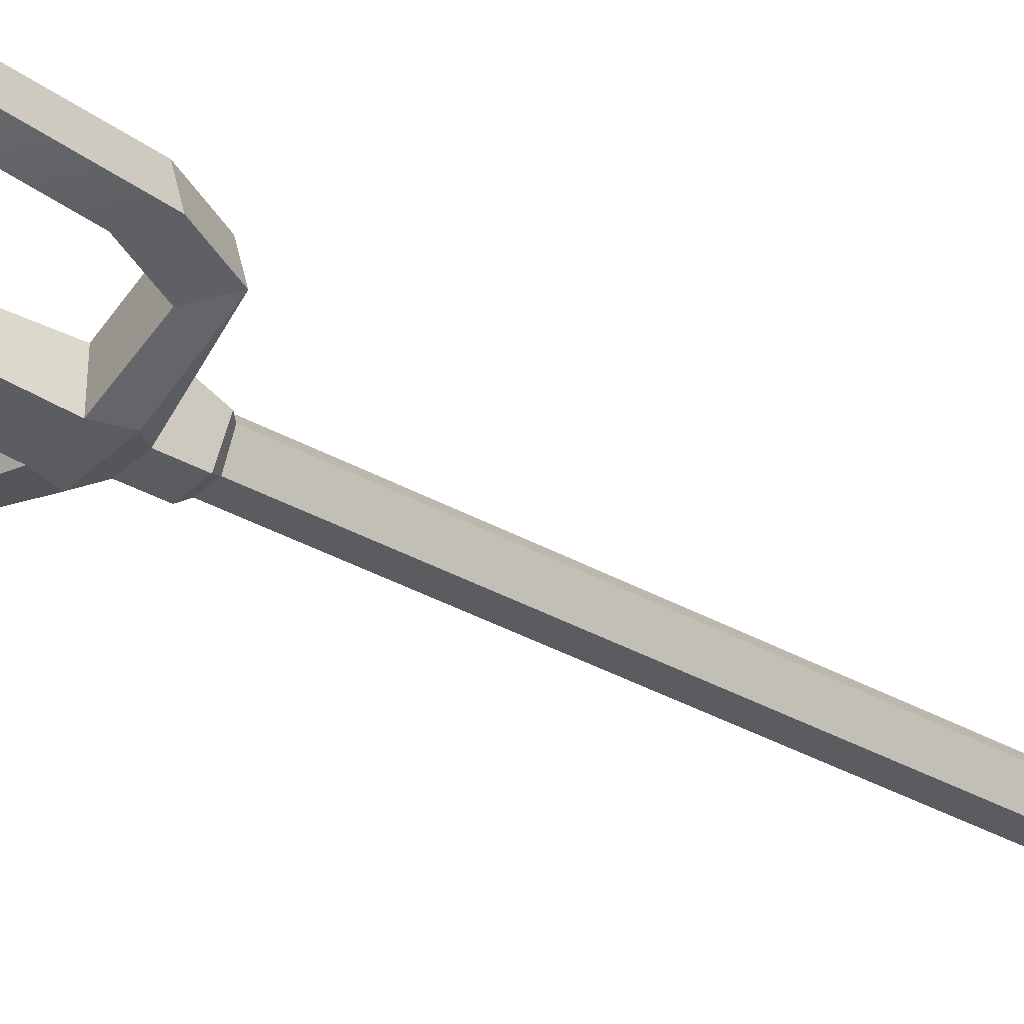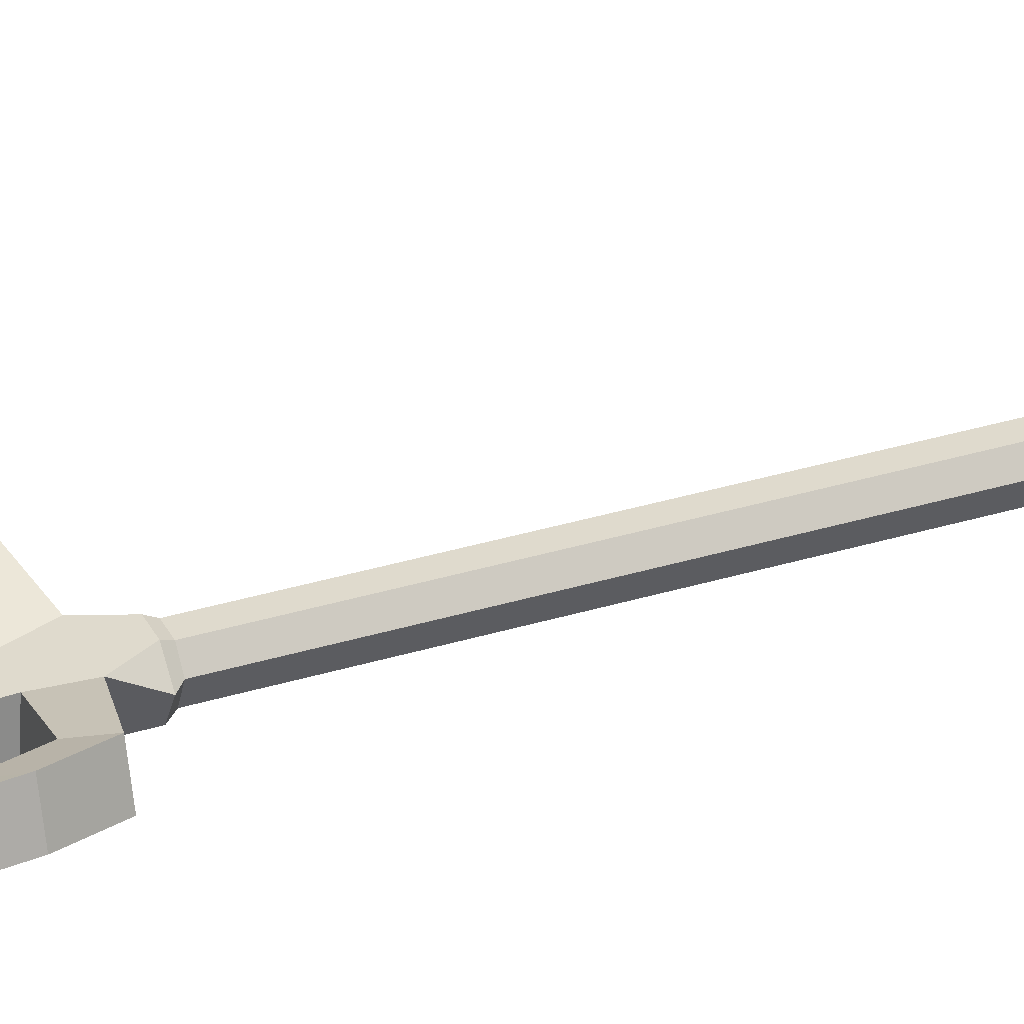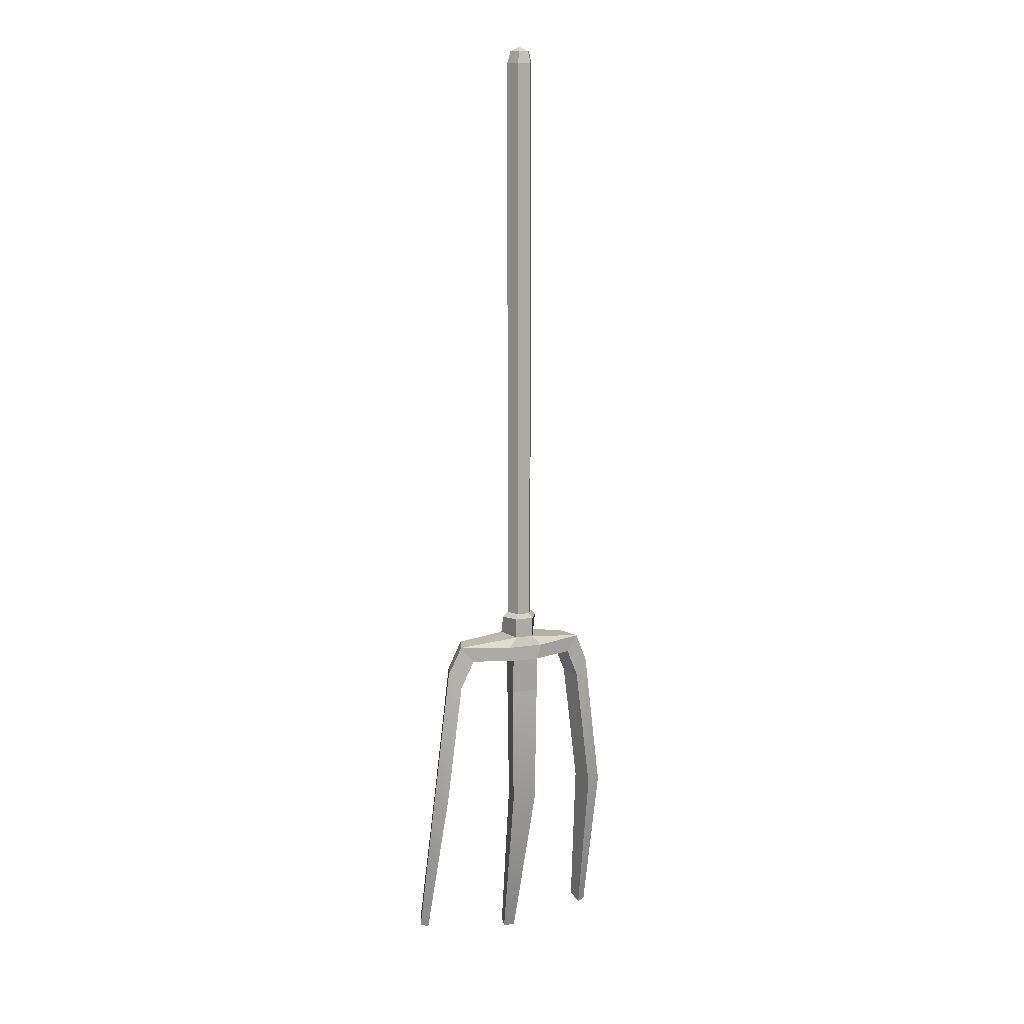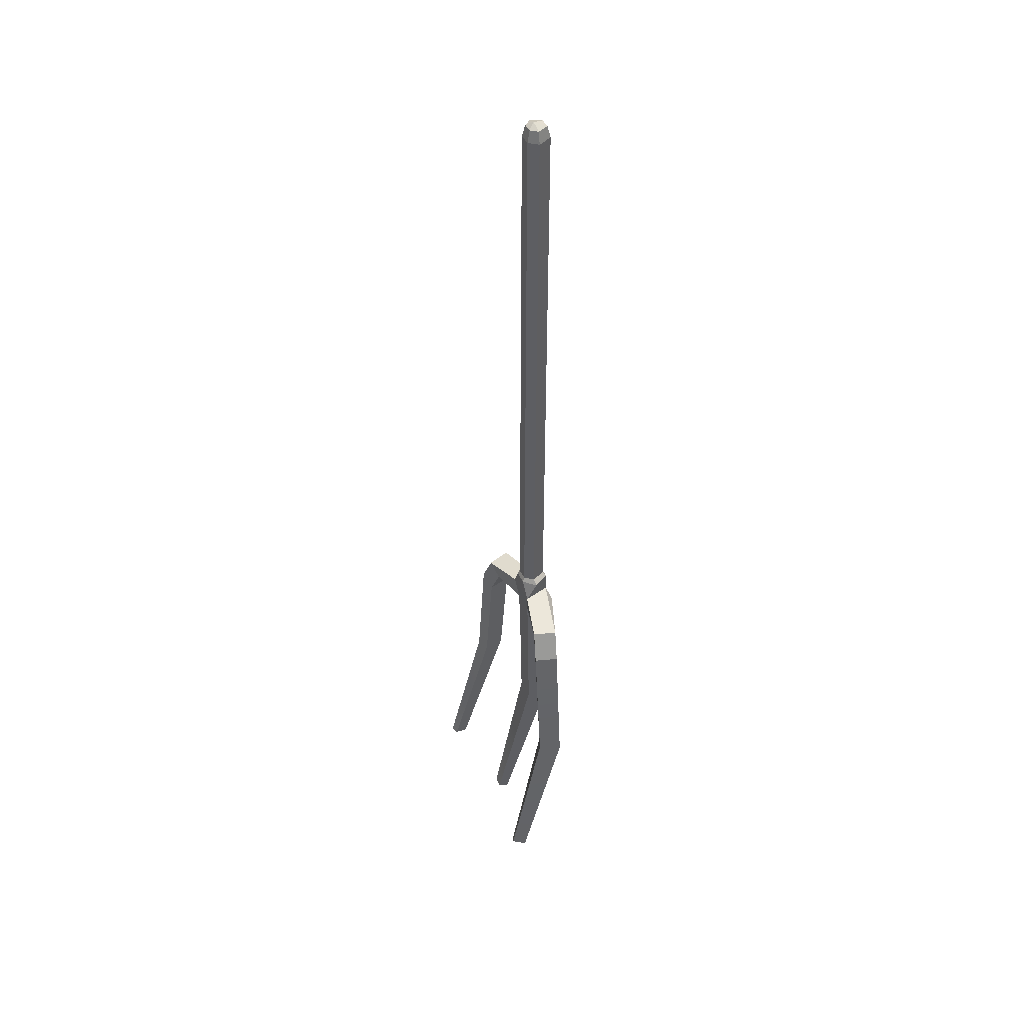
<metadata>
{"format":"obj","ext":"obj","renderer":"f3d","projection":"perspective","resolution":1024,"background":"white","views":[{"elev":-34.2,"azim":52.5,"up":"+Z"},{"elev":32.7,"azim":66.8,"up":"+Z"},{"elev":12.6,"azim":159.2,"up":"+Y"},{"elev":45.5,"azim":65.7,"up":"+Y"}]}
</metadata>
<code>
v 0.9182 2.14 -2.066
v -0.9182 2.14 -2.066
v -1.836 2.14 -0.1108
v -0.8488 2.14 1.123
v 0.8488 2.14 1.123
v 1.836 2.14 -0.1108
v 0 2.922 0
v -1.2 -105.8 -2.556
v -2.401 -105.8 -0
v -1.11 -105.8 1.613
v 1.11 -105.8 1.613
v 2.401 -105.8 0
v 1.2 -105.8 -2.556
v -3.393 -106.7 -0.115
v -1.697 -106.7 -3.053
v -1.276 -106.7 1.982
v 1.276 -106.7 1.982
v 3.393 -106.7 -0.115
v 1.697 -106.7 -3.053
v -3.07 -110.4 1.806
v 3.07 -110.4 1.806
v 1.697 -110.4 -3.053
v -1.697 -110.4 -3.053
v 12.36 -112.2 -0.2991
v 11 -112.2 3.855
v -12.36 -112.2 -0.2991
v -11 -112.2 3.855
v 2.401 0 0
v 1.11 0 1.613
v -1.11 0 1.613
v -2.401 0 -0
v -1.2 0 -2.556
v 1.2 0 -2.556
v -2.072 -114.6 1.322
v 2.072 -114.6 1.322
v 8.942 -115 2.928
v 10.05 -115 -1.226
v -8.942 -115 2.928
v -10.05 -115 -1.226
v -2.544 -115 -3.703
v -3.329 -112.2 -3.698
v 2.544 -115 -3.703
v 3.329 -112.2 -3.698
v 13.35 -117.7 4.556
v 14.71 -117.7 0.4023
v 11.3 -120.5 3.629
v 12.41 -120.5 -0.5247
v -14.71 -117.7 0.4023
v -13.35 -117.7 4.556
v -12.41 -120.5 -0.5247
v -11.3 -120.5 3.629
v -2.072 -121.2 1.066
v 2.072 -121.2 1.066
v -2.544 -121.6 -3.289
v 2.544 -121.6 -3.289
v 17.55 -173.4 11.49
v 18.42 -174.5 8.992
v 16.31 -173.6 10.94
v 16.97 -174.8 8.426
v -18.42 -174.5 8.992
v -17.55 -173.4 11.49
v -16.97 -174.8 8.426
v -16.31 -173.6 10.94
v -0.9014 -175.2 7.504
v 0.9014 -175.2 7.504
v -1.107 -176 5.647
v 1.107 -176 5.647
v 16.4 -143.4 4.676
v 17.86 -144 0.6419
v 14.14 -143.6 3.765
v 15.33 -144.1 -0.2862
v -17.86 -144 0.6416
v -16.4 -143.4 4.676
v -15.33 -144.1 -0.2865
v -14.14 -143.5 3.765
v -1.877 -144 0.6991
v 1.877 -144 0.699
v -2.297 -144.5 -3.058
v 2.297 -144.5 -3.058
f 13 8 32 33
f 8 9 31 32
f 9 10 30 31
f 10 11 29 30
f 11 12 28 29
f 12 13 33 28
f 1 2 7
f 2 3 7
f 3 4 7
f 4 5 7
f 5 6 7
f 6 1 7
f 23 20 14 15
f 20 16 14
f 20 21 17 16
f 21 18 17
f 21 22 19 18
f 22 23 15 19
f 9 8 15 14
f 10 9 14 16
f 11 10 16 17
f 12 11 17 18
f 13 12 18 19
f 8 13 19 15
f 22 21 25 24
f 23 22 43 41
f 20 23 26 27
f 29 28 6 5
f 30 29 5 4
f 31 30 4 3
f 32 31 3 2
f 33 32 2 1
f 28 33 1 6
f 43 22 24
f 21 20 34 35
f 25 21 35 36
f 57 56 58 59
f 42 43 24 37
f 20 27 38 34
f 61 60 62 63
f 40 41 43 42
f 65 64 66 67
f 35 42 37 36
f 40 34 38 39
f 26 41 40 39
f 23 41 26
f 24 25 44 45
f 25 36 46 44
f 36 37 47 46
f 37 24 45 47
f 27 26 48 49
f 26 39 50 48
f 39 38 51 50
f 38 27 49 51
f 35 34 52 53
f 34 40 54 52
f 40 42 55 54
f 42 35 53 55
f 45 44 68 69
f 44 46 70 68
f 46 47 71 70
f 47 45 69 71
f 49 48 72 73
f 48 50 74 72
f 50 51 75 74
f 51 49 73 75
f 53 52 76 77
f 52 54 78 76
f 54 55 79 78
f 55 53 77 79
f 69 68 56 57
f 68 70 58 56
f 70 71 59 58
f 71 69 57 59
f 73 72 60 61
f 72 74 62 60
f 74 75 63 62
f 75 73 61 63
f 77 76 64 65
f 76 78 66 64
f 78 79 67 66
f 79 77 65 67

</code>
